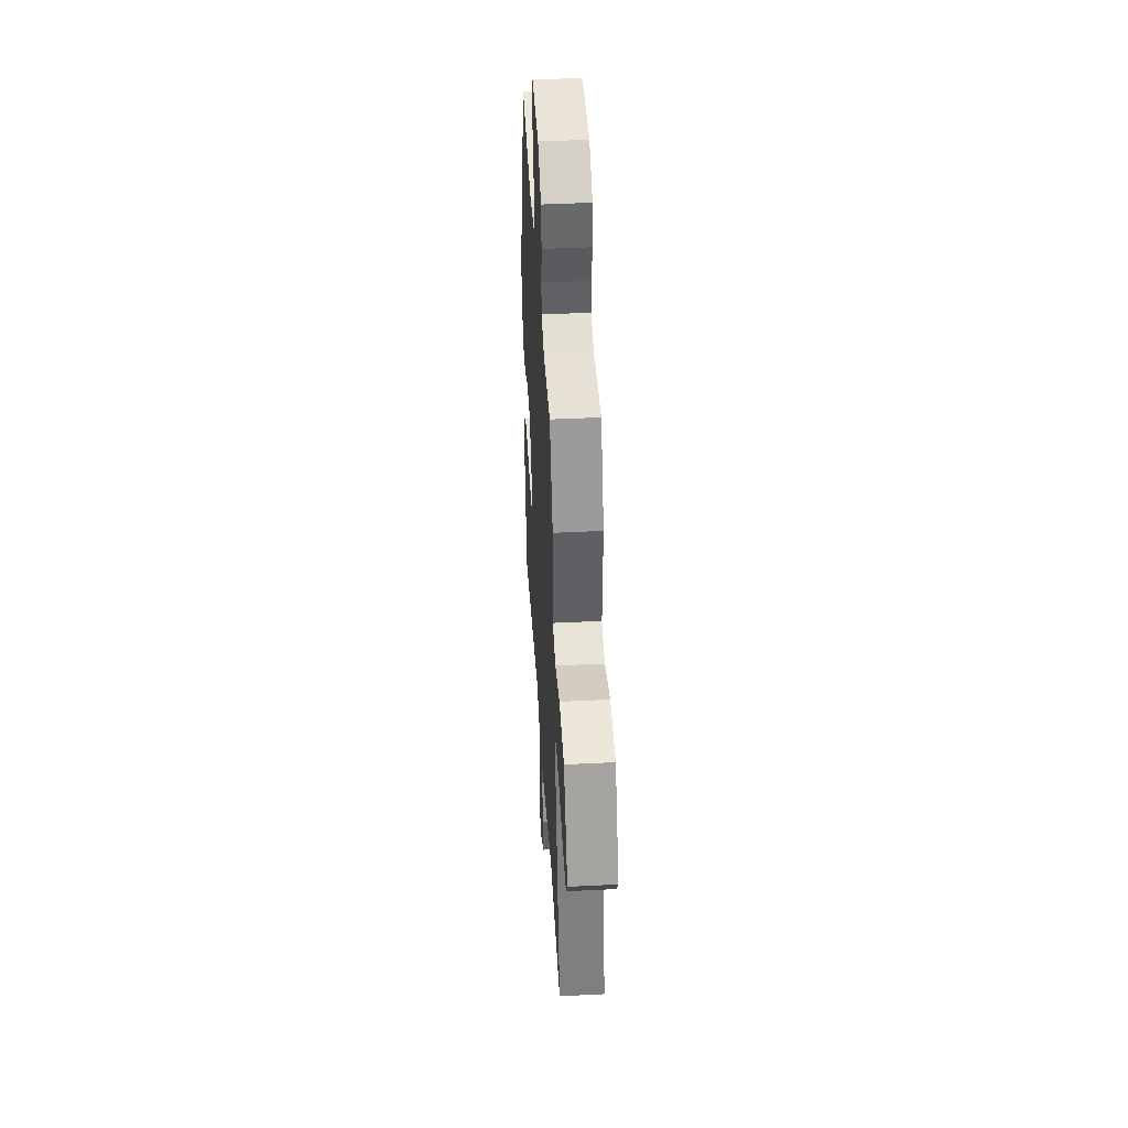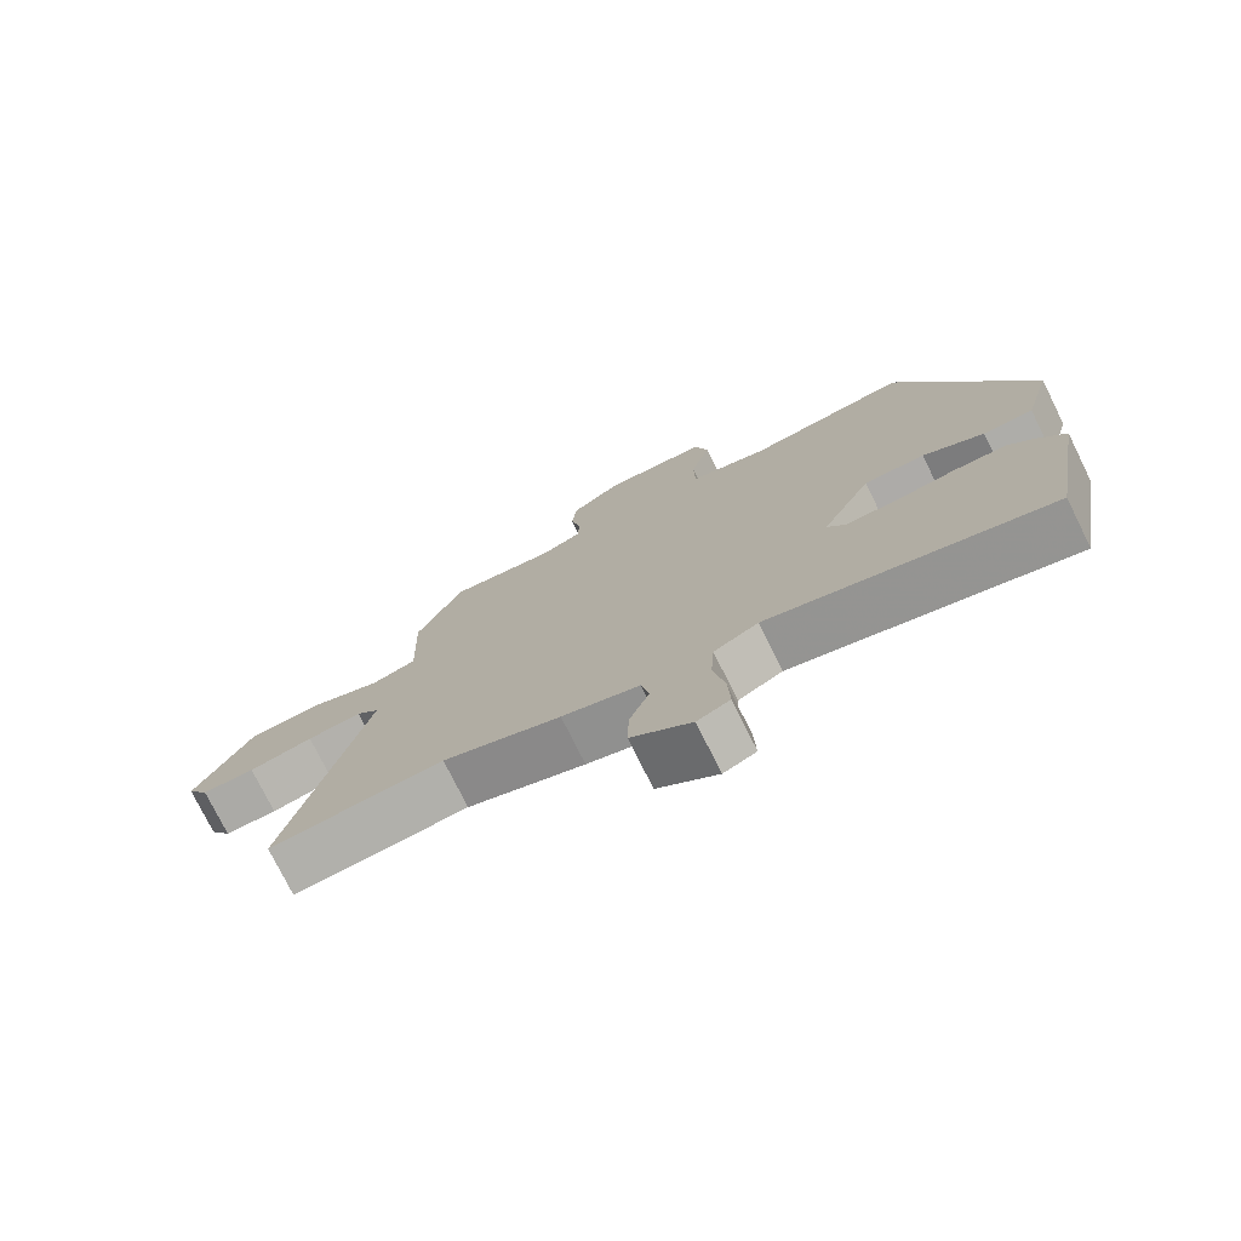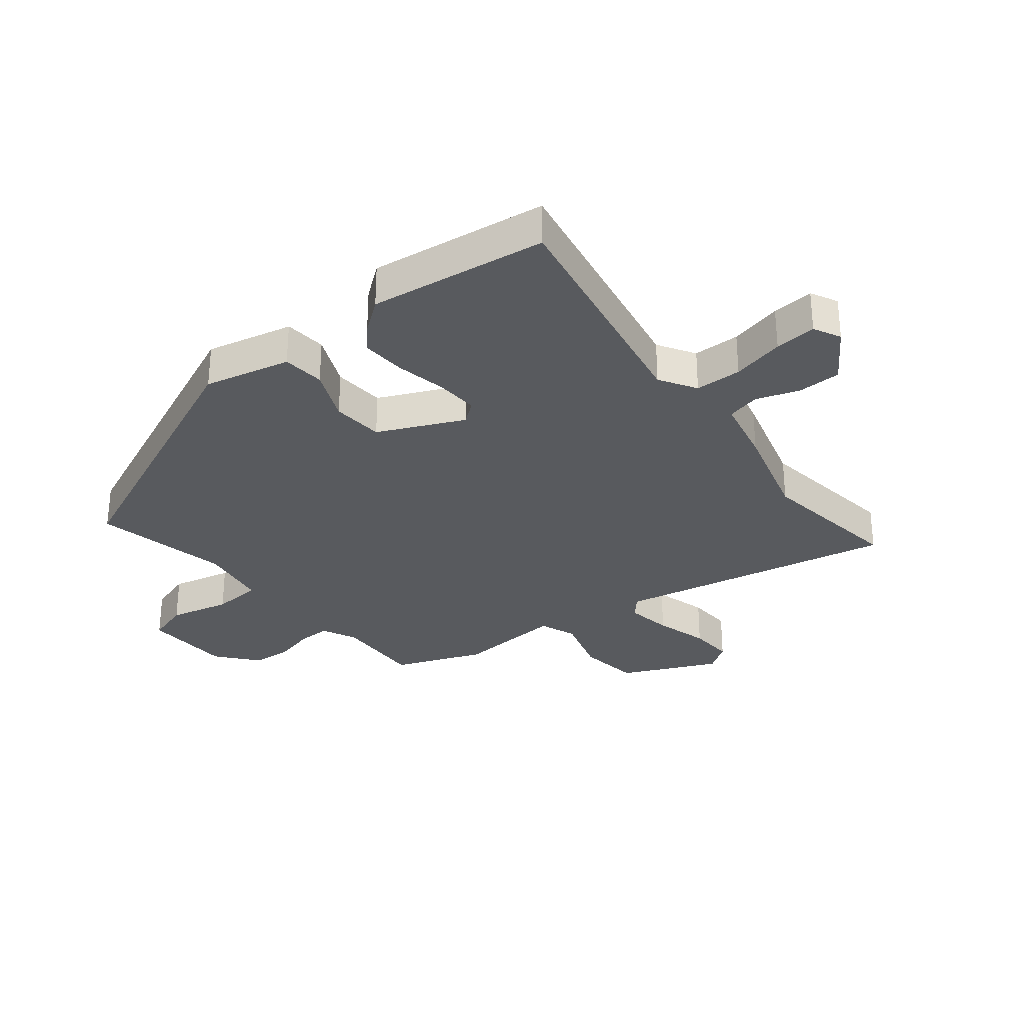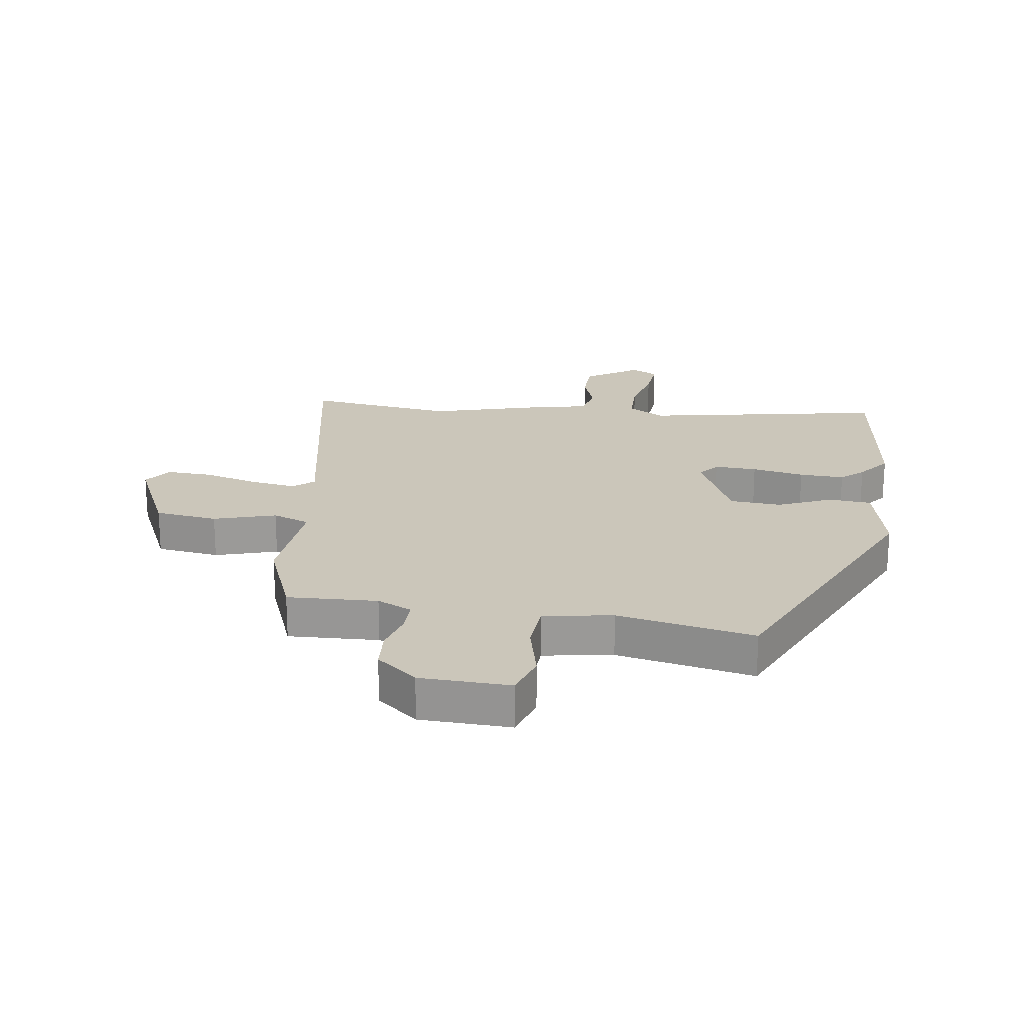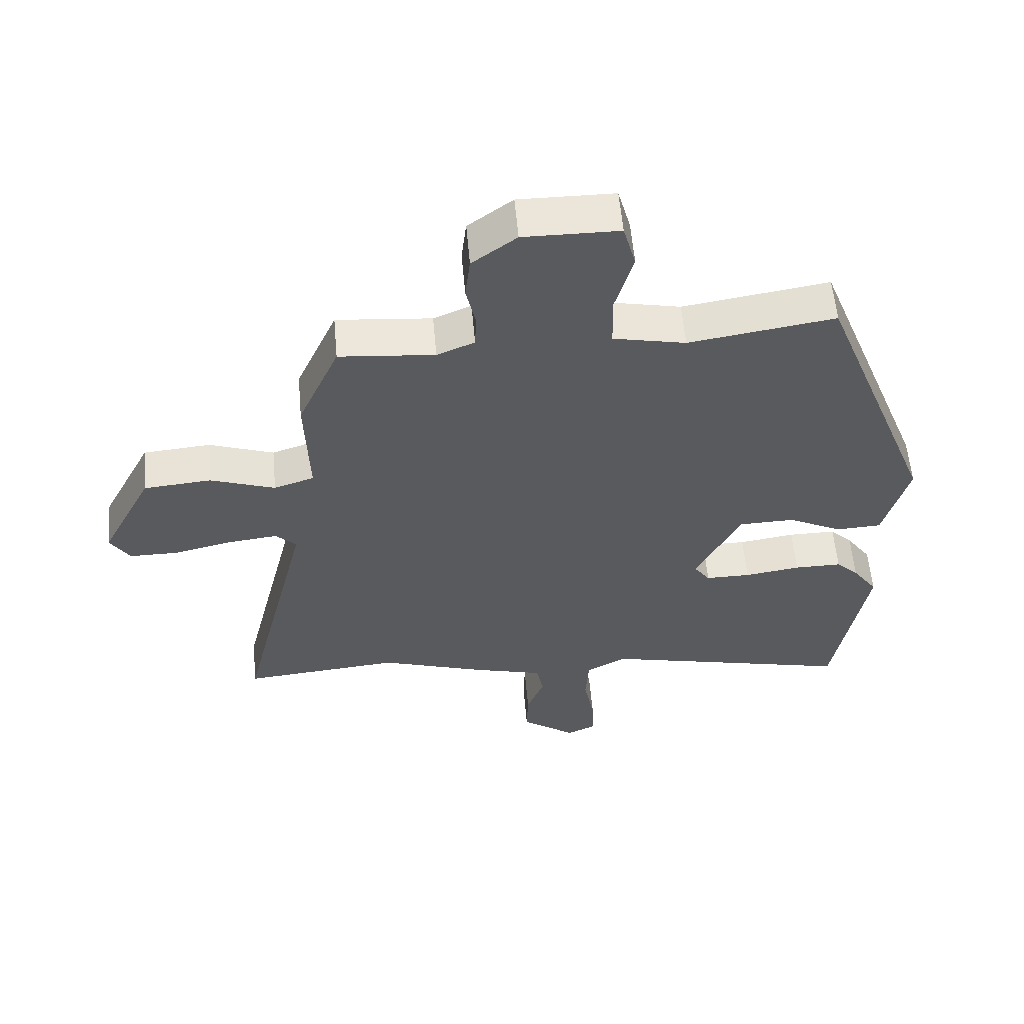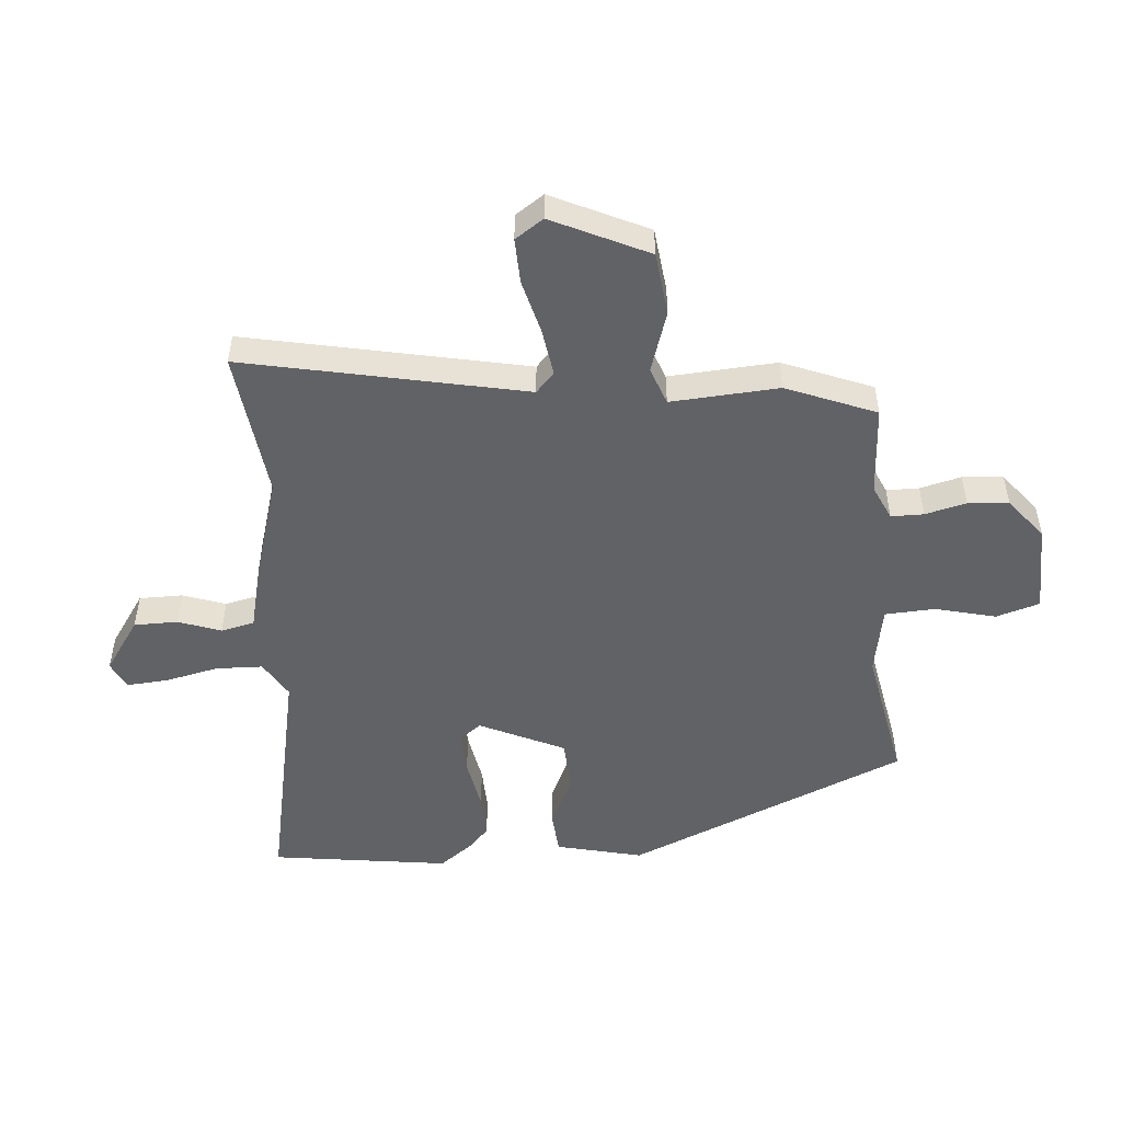
<metadata>
{"format":"obj","ext":"obj","renderer":"f3d","projection":"perspective","resolution":1024,"background":"white","views":[{"elev":44.3,"azim":-93.3,"up":"+Z"},{"elev":-75.8,"azim":26.3,"up":"+Z"},{"elev":-30.5,"azim":131.2,"up":"+Y"},{"elev":21.1,"azim":11.0,"up":"+Y"},{"elev":57.9,"azim":-5.1,"up":"+Z"},{"elev":-50.6,"azim":-83.3,"up":"+Y"}]}
</metadata>
<code>
v 0.361 0.07 0.5
v 0.548 0.07 0.019
v 0.508 0.07 -0.126
v 0.436 0.07 -0.129
v 0.348 0.07 -0.085
v 0.26 0.07 -0.087
v 0.188 0.07 -0.228
v 0.214 0.07 -0.265
v 0.286 0.07 -0.265
v 0.375 0.07 -0.252
v 0.451 0.07 -0.252
v 0.487 0.07 -0.288
v 0.527 0.07 -0.345
v 0.475 0.07 -0.644
v 0.07 0.07 -0.547
v 0.006 0.07 -0.582
v 0.001 0.07 -0.661
v 0.018 0.07 -0.751
v 0.021 0.07 -0.822
v -0.026 0.07 -0.843
v -0.113 0.07 -0.779
v -0.111 0.07 -0.705
v -0.083 0.07 -0.634
v -0.094 0.07 -0.577
v -0.206 0.07 -0.546
v -0.376 0.07 -0.489
v -0.628 0.07 -0.511
v -0.514 0.07 -0.041
v -0.547 0.07 -0.009
v -0.626 0.07 -0.018
v -0.719 0.07 -0.039
v -0.796 0.07 -0.039
v -0.827 0.07 0.01
v -0.745 0.07 0.169
v -0.638 0.07 0.178
v -0.535 0.07 0.141
v -0.471 0.07 0.162
v -0.477 0.07 0.345
v -0.411 0.07 0.494
v -0.259 0.07 0.48
v -0.199 0.07 0.505
v -0.197 0.07 0.56
v -0.212 0.07 0.63
v -0.204 0.07 0.699
v -0.133 0.07 0.752
v 0.019 0.07 0.75
v 0.039 0.07 0.676
v 0.01 0.07 0.574
v 0.012 0.07 0.489
v 0.128 0.07 0.464
v 0.361 0 0.5
v 0.548 0 0.019
v 0.508 0 -0.126
v 0.436 0 -0.129
v 0.348 0 -0.085
v 0.26 0 -0.087
v 0.188 0 -0.228
v 0.214 0 -0.265
v 0.286 0 -0.265
v 0.375 0 -0.252
v 0.451 0 -0.252
v 0.487 0 -0.288
v 0.527 0 -0.345
v 0.475 0 -0.644
v 0.07 0 -0.547
v 0.006 0 -0.582
v 0.001 0 -0.661
v 0.018 0 -0.751
v 0.021 0 -0.822
v -0.026 0 -0.843
v -0.113 0 -0.779
v -0.111 0 -0.705
v -0.083 0 -0.634
v -0.094 0 -0.577
v -0.206 0 -0.546
v -0.376 0 -0.489
v -0.628 0 -0.511
v -0.514 0 -0.041
v -0.547 0 -0.009
v -0.626 0 -0.018
v -0.719 0 -0.039
v -0.796 0 -0.039
v -0.827 0 0.01
v -0.745 0 0.169
v -0.638 0 0.178
v -0.535 0 0.141
v -0.471 0 0.162
v -0.477 0 0.345
v -0.411 0 0.494
v -0.259 0 0.48
v -0.199 0 0.505
v -0.197 0 0.56
v -0.212 0 0.63
v -0.204 0 0.699
v -0.133 0 0.752
v 0.019 0 0.75
v 0.039 0 0.676
v 0.01 0 0.574
v 0.012 0 0.489
v 0.128 0 0.464
f 46 47 48
f 45 46 48
f 44 45 48
f 43 44 48
f 42 43 48
f 41 42 48 49
f 40 41 49 50
f 37 38 39 40
f 34 35 36
f 33 34 36
f 32 33 36
f 31 32 36
f 30 31 36
f 29 30 36 37
f 37 40 50
f 29 37 50
f 28 29 50
f 24 25 26
f 21 22 23
f 20 21 23
f 19 20 23
f 18 19 23
f 17 18 23
f 16 17 23 24
f 15 16 24 26
f 13 14 15
f 12 13 15
f 11 12 15
f 10 11 15
f 9 10 15
f 8 9 15 26
f 3 4 5
f 2 3 5
f 1 2 5
f 50 1 5
f 50 5 6
f 28 50 6 7
f 26 27 28
f 8 26 28
f 7 8 28
f 98 97 96
f 98 96 95
f 98 95 94
f 98 94 93
f 98 93 92
f 99 98 92 91
f 100 99 91 90
f 90 89 88 87
f 86 85 84
f 86 84 83
f 86 83 82
f 86 82 81
f 86 81 80
f 87 86 80 79
f 100 90 87
f 100 87 79
f 100 79 78
f 76 75 74
f 73 72 71
f 73 71 70
f 73 70 69
f 73 69 68
f 73 68 67
f 74 73 67 66
f 76 74 66 65
f 65 64 63
f 65 63 62
f 65 62 61
f 65 61 60
f 65 60 59
f 76 65 59 58
f 55 54 53
f 55 53 52
f 55 52 51
f 55 51 100
f 56 55 100
f 57 56 100 78
f 78 77 76
f 78 76 58
f 78 58 57
f 1 51 52 2
f 2 52 53 3
f 3 53 54 4
f 4 54 55 5
f 5 55 56 6
f 6 56 57 7
f 7 57 58 8
f 8 58 59 9
f 9 59 60 10
f 10 60 61 11
f 11 61 62 12
f 12 62 63 13
f 13 63 64 14
f 14 64 65 15
f 15 65 66 16
f 16 66 67 17
f 17 67 68 18
f 18 68 69 19
f 19 69 70 20
f 20 70 71 21
f 21 71 72 22
f 22 72 73 23
f 23 73 74 24
f 24 74 75 25
f 25 75 76 26
f 26 76 77 27
f 27 77 78 28
f 28 78 79 29
f 29 79 80 30
f 30 80 81 31
f 31 81 82 32
f 32 82 83 33
f 33 83 84 34
f 34 84 85 35
f 35 85 86 36
f 36 86 87 37
f 37 87 88 38
f 38 88 89 39
f 39 89 90 40
f 40 90 91 41
f 41 91 92 42
f 42 92 93 43
f 43 93 94 44
f 44 94 95 45
f 45 95 96 46
f 46 96 97 47
f 47 97 98 48
f 48 98 99 49
f 49 99 100 50
f 50 100 51 1

</code>
